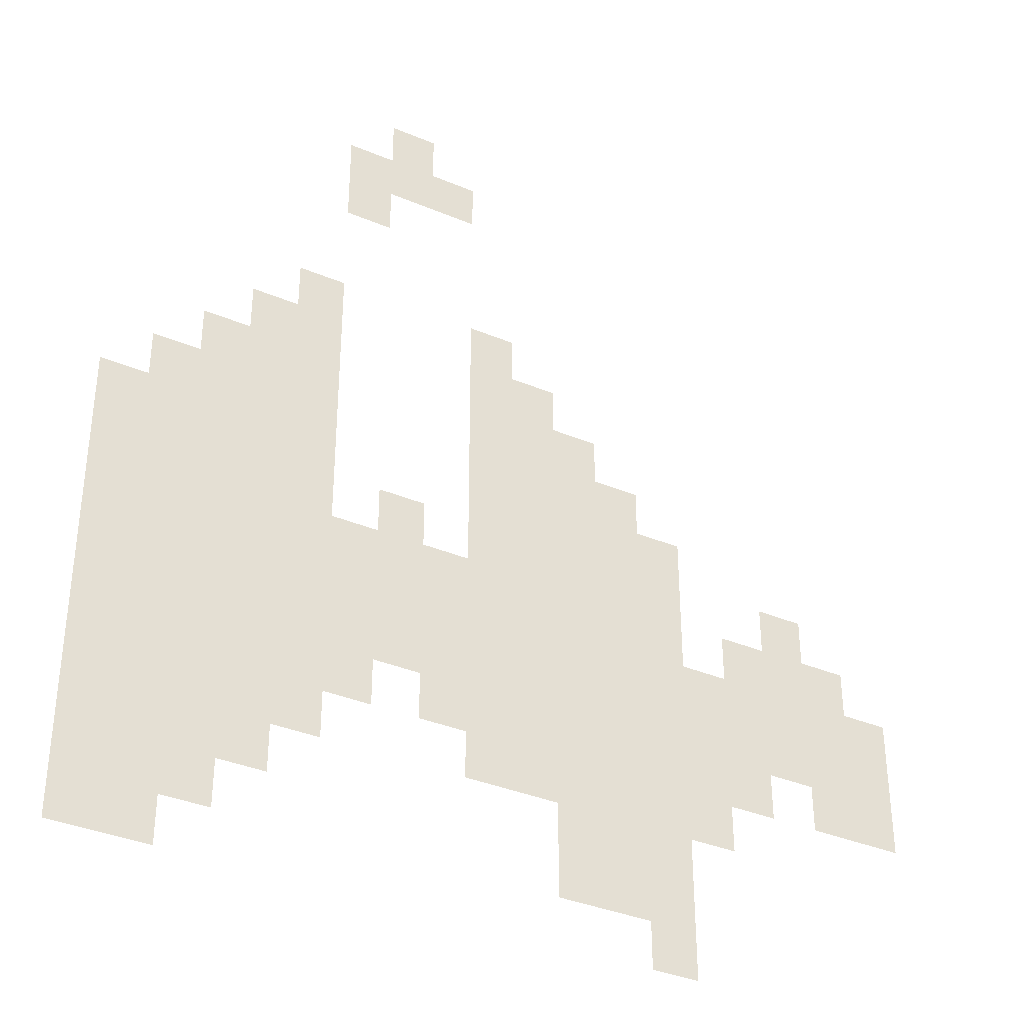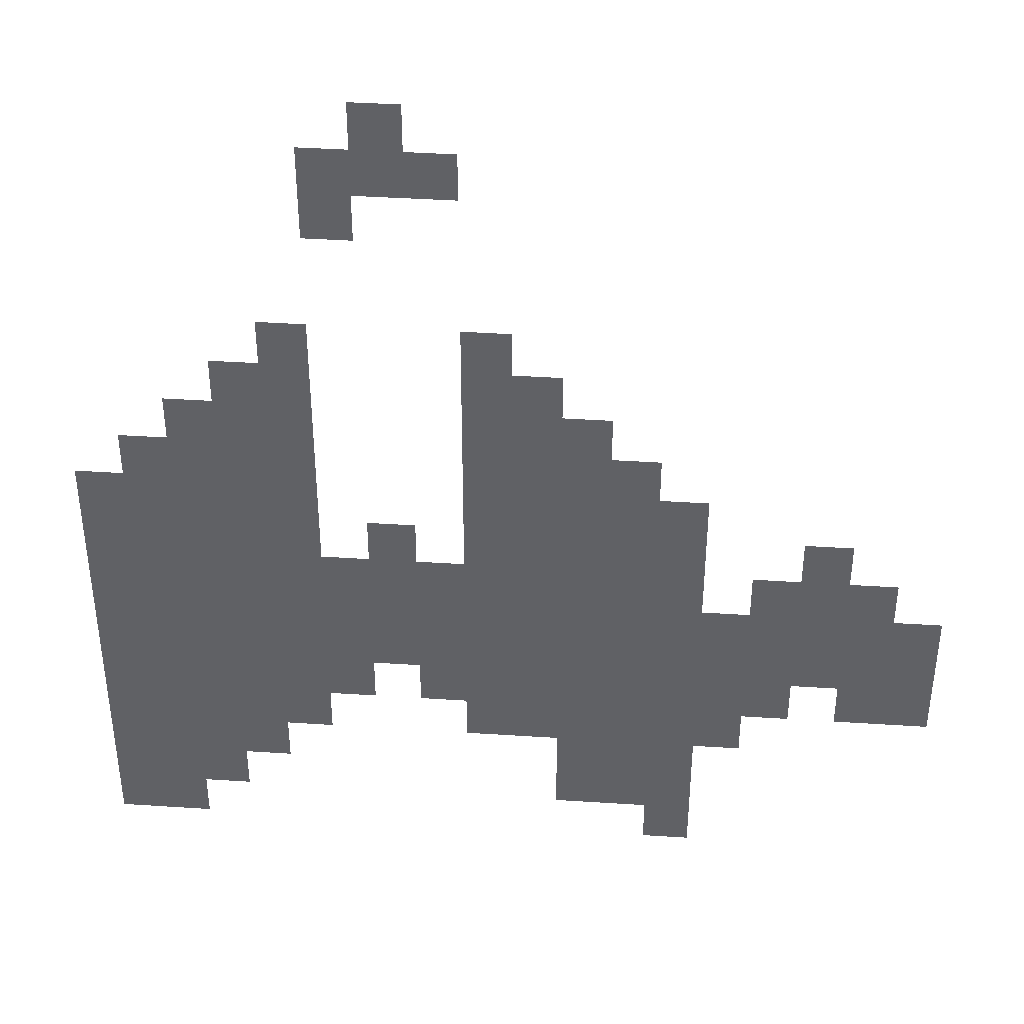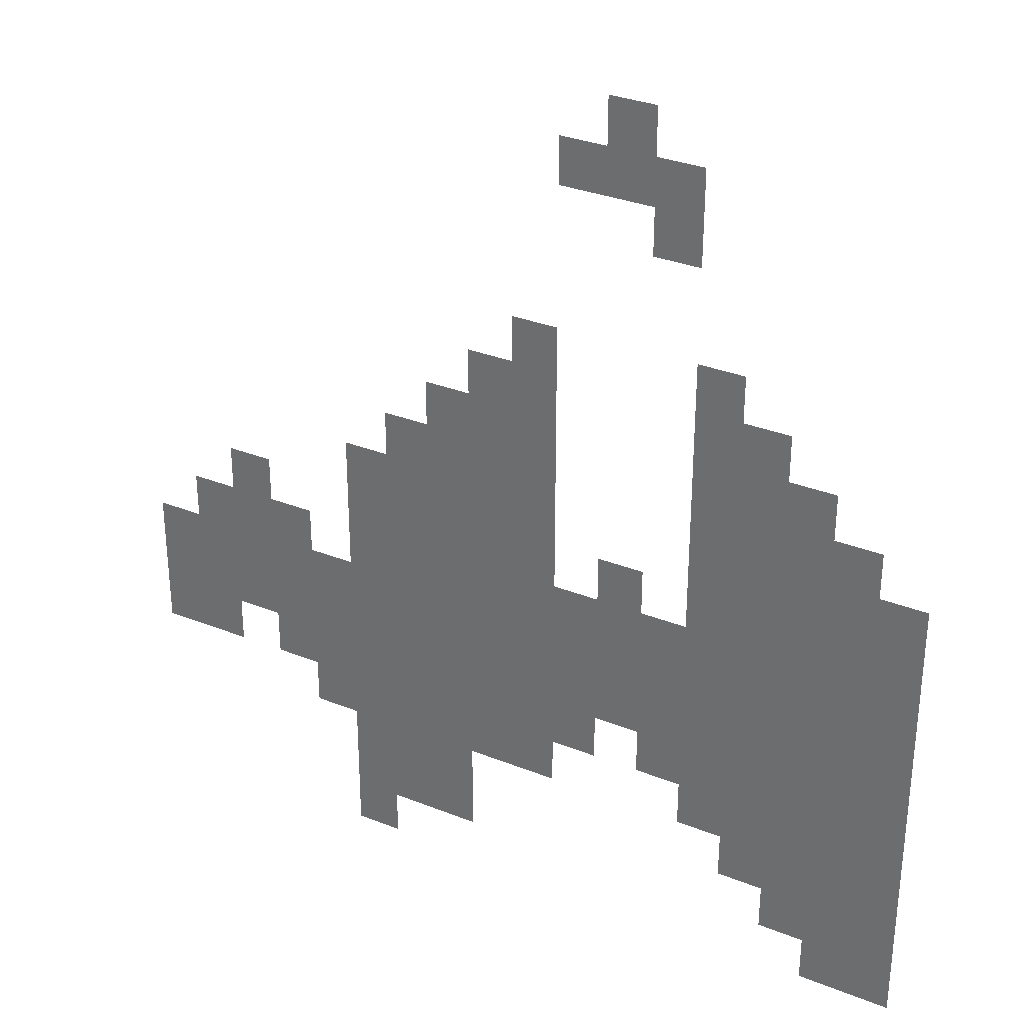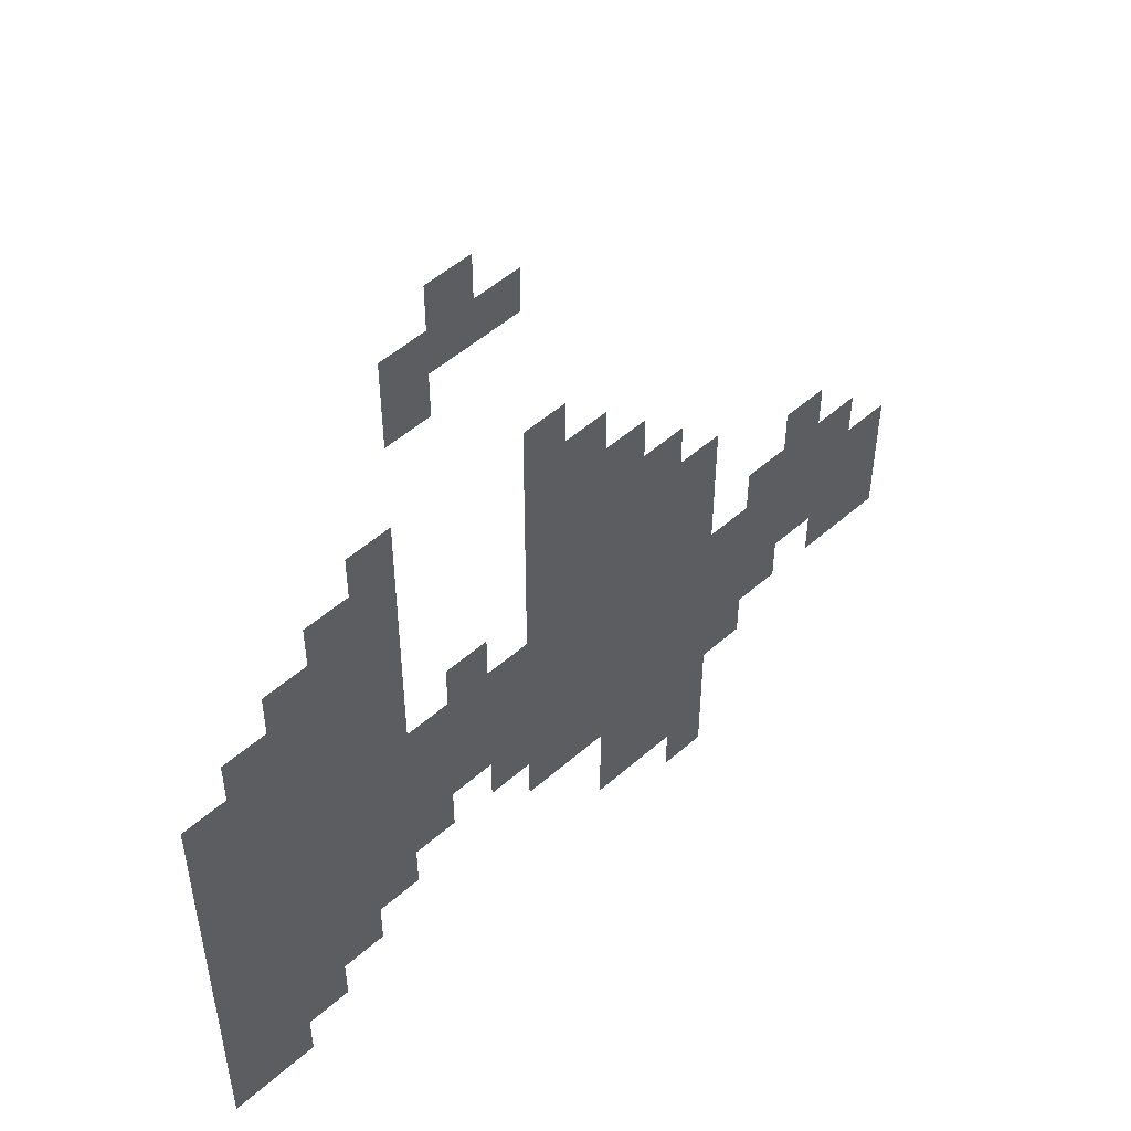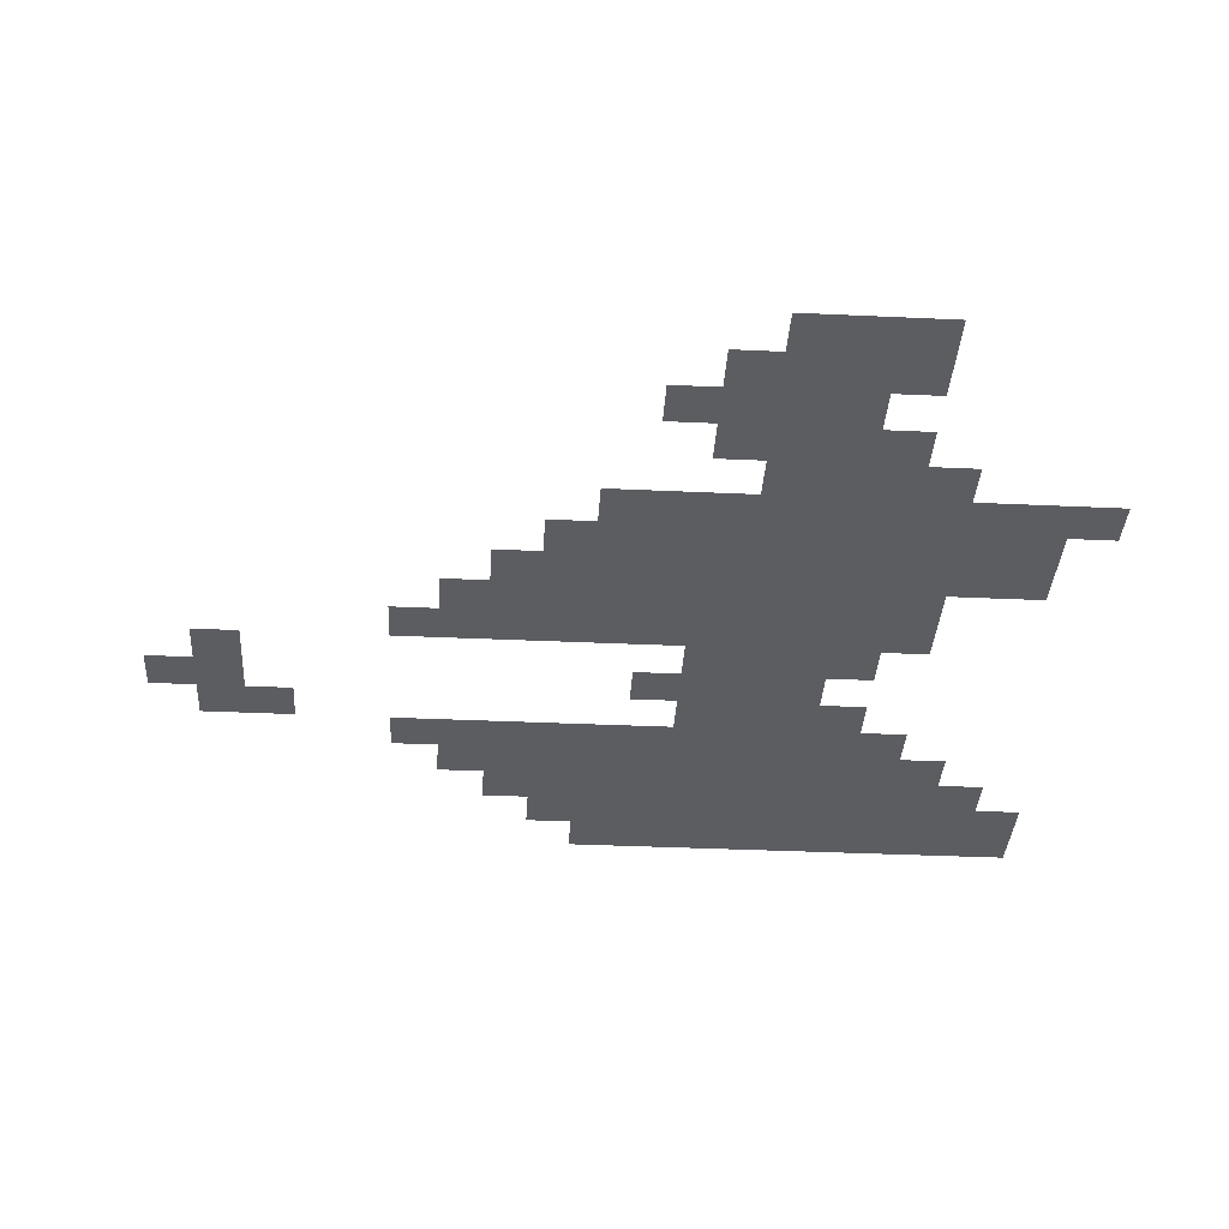
<metadata>
{"format":"obj","ext":"obj","renderer":"f3d","projection":"perspective","resolution":1024,"background":"white","views":[{"elev":-36.1,"azim":151.1,"up":"+Y"},{"elev":40.5,"azim":-175.4,"up":"+Y"},{"elev":32.0,"azim":29.3,"up":"+Y"},{"elev":51.6,"azim":136.4,"up":"+Y"},{"elev":-35.8,"azim":-93.5,"up":"+Z"}]}
</metadata>
<code>
v -142 -44 0
v -143 -44 0
v -143 -43 0
v -142 -43 0
v -143 -45 0
v -144 -45 0
v -144 -44 0
v -143 -44 0
v -142 -45 0
v -143 -45 0
v -143 -44 0
v -142 -44 0
v -141 -45 0
v -142 -45 0
v -142 -44 0
v -141 -44 0
v -141 -46 0
v -142 -46 0
v -142 -45 0
v -141 -45 0
v -144 -49 0
v -145 -49 0
v -145 -48 0
v -144 -48 0
v -140 -49 0
v -141 -49 0
v -141 -48 0
v -140 -48 0
v -145 -50 0
v -146 -50 0
v -146 -49 0
v -145 -49 0
v -144 -50 0
v -145 -50 0
v -145 -49 0
v -144 -49 0
v -140 -50 0
v -141 -50 0
v -141 -49 0
v -140 -49 0
v -139 -50 0
v -140 -50 0
v -140 -49 0
v -139 -49 0
v -146 -51 0
v -147 -51 0
v -147 -50 0
v -146 -50 0
v -145 -51 0
v -146 -51 0
v -146 -50 0
v -145 -50 0
v -144 -51 0
v -145 -51 0
v -145 -50 0
v -144 -50 0
v -140 -51 0
v -141 -51 0
v -141 -50 0
v -140 -50 0
v -139 -51 0
v -140 -51 0
v -140 -50 0
v -139 -50 0
v -138 -51 0
v -139 -51 0
v -139 -50 0
v -138 -50 0
v -147 -52 0
v -148 -52 0
v -148 -51 0
v -147 -51 0
v -146 -52 0
v -147 -52 0
v -147 -51 0
v -146 -51 0
v -145 -52 0
v -146 -52 0
v -146 -51 0
v -145 -51 0
v -144 -52 0
v -145 -52 0
v -145 -51 0
v -144 -51 0
v -140 -52 0
v -141 -52 0
v -141 -51 0
v -140 -51 0
v -139 -52 0
v -140 -52 0
v -140 -51 0
v -139 -51 0
v -138 -52 0
v -139 -52 0
v -139 -51 0
v -138 -51 0
v -137 -52 0
v -138 -52 0
v -138 -51 0
v -137 -51 0
v -148 -53 0
v -149 -53 0
v -149 -52 0
v -148 -52 0
v -147 -53 0
v -148 -53 0
v -148 -52 0
v -147 -52 0
v -146 -53 0
v -147 -53 0
v -147 -52 0
v -146 -52 0
v -145 -53 0
v -146 -53 0
v -146 -52 0
v -145 -52 0
v -144 -53 0
v -145 -53 0
v -145 -52 0
v -144 -52 0
v -140 -53 0
v -141 -53 0
v -141 -52 0
v -140 -52 0
v -139 -53 0
v -140 -53 0
v -140 -52 0
v -139 -52 0
v -138 -53 0
v -139 -53 0
v -139 -52 0
v -138 -52 0
v -137 -53 0
v -138 -53 0
v -138 -52 0
v -137 -52 0
v -136 -53 0
v -137 -53 0
v -137 -52 0
v -136 -52 0
v -151 -54 0
v -152 -54 0
v -152 -53 0
v -151 -53 0
v -148 -54 0
v -149 -54 0
v -149 -53 0
v -148 -53 0
v -147 -54 0
v -148 -54 0
v -148 -53 0
v -147 -53 0
v -146 -54 0
v -147 -54 0
v -147 -53 0
v -146 -53 0
v -145 -54 0
v -146 -54 0
v -146 -53 0
v -145 -53 0
v -144 -54 0
v -145 -54 0
v -145 -53 0
v -144 -53 0
v -142 -54 0
v -143 -54 0
v -143 -53 0
v -142 -53 0
v -140 -54 0
v -141 -54 0
v -141 -53 0
v -140 -53 0
v -139 -54 0
v -140 -54 0
v -140 -53 0
v -139 -53 0
v -138 -54 0
v -139 -54 0
v -139 -53 0
v -138 -53 0
v -137 -54 0
v -138 -54 0
v -138 -53 0
v -137 -53 0
v -136 -54 0
v -137 -54 0
v -137 -53 0
v -136 -53 0
v -152 -55 0
v -153 -55 0
v -153 -54 0
v -152 -54 0
v -151 -55 0
v -152 -55 0
v -152 -54 0
v -151 -54 0
v -150 -55 0
v -151 -55 0
v -151 -54 0
v -150 -54 0
v -148 -55 0
v -149 -55 0
v -149 -54 0
v -148 -54 0
v -147 -55 0
v -148 -55 0
v -148 -54 0
v -147 -54 0
v -146 -55 0
v -147 -55 0
v -147 -54 0
v -146 -54 0
v -145 -55 0
v -146 -55 0
v -146 -54 0
v -145 -54 0
v -144 -55 0
v -145 -55 0
v -145 -54 0
v -144 -54 0
v -143 -55 0
v -144 -55 0
v -144 -54 0
v -143 -54 0
v -142 -55 0
v -143 -55 0
v -143 -54 0
v -142 -54 0
v -141 -55 0
v -142 -55 0
v -142 -54 0
v -141 -54 0
v -140 -55 0
v -141 -55 0
v -141 -54 0
v -140 -54 0
v -139 -55 0
v -140 -55 0
v -140 -54 0
v -139 -54 0
v -138 -55 0
v -139 -55 0
v -139 -54 0
v -138 -54 0
v -137 -55 0
v -138 -55 0
v -138 -54 0
v -137 -54 0
v -136 -55 0
v -137 -55 0
v -137 -54 0
v -136 -54 0
v -153 -56 0
v -154 -56 0
v -154 -55 0
v -153 -55 0
v -152 -56 0
v -153 -56 0
v -153 -55 0
v -152 -55 0
v -151 -56 0
v -152 -56 0
v -152 -55 0
v -151 -55 0
v -150 -56 0
v -151 -56 0
v -151 -55 0
v -150 -55 0
v -149 -56 0
v -150 -56 0
v -150 -55 0
v -149 -55 0
v -148 -56 0
v -149 -56 0
v -149 -55 0
v -148 -55 0
v -147 -56 0
v -148 -56 0
v -148 -55 0
v -147 -55 0
v -146 -56 0
v -147 -56 0
v -147 -55 0
v -146 -55 0
v -145 -56 0
v -146 -56 0
v -146 -55 0
v -145 -55 0
v -144 -56 0
v -145 -56 0
v -145 -55 0
v -144 -55 0
v -143 -56 0
v -144 -56 0
v -144 -55 0
v -143 -55 0
v -142 -56 0
v -143 -56 0
v -143 -55 0
v -142 -55 0
v -141 -56 0
v -142 -56 0
v -142 -55 0
v -141 -55 0
v -140 -56 0
v -141 -56 0
v -141 -55 0
v -140 -55 0
v -139 -56 0
v -140 -56 0
v -140 -55 0
v -139 -55 0
v -138 -56 0
v -139 -56 0
v -139 -55 0
v -138 -55 0
v -137 -56 0
v -138 -56 0
v -138 -55 0
v -137 -55 0
v -136 -56 0
v -137 -56 0
v -137 -55 0
v -136 -55 0
v -153 -57 0
v -154 -57 0
v -154 -56 0
v -153 -56 0
v -152 -57 0
v -153 -57 0
v -153 -56 0
v -152 -56 0
v -151 -57 0
v -152 -57 0
v -152 -56 0
v -151 -56 0
v -150 -57 0
v -151 -57 0
v -151 -56 0
v -150 -56 0
v -149 -57 0
v -150 -57 0
v -150 -56 0
v -149 -56 0
v -148 -57 0
v -149 -57 0
v -149 -56 0
v -148 -56 0
v -147 -57 0
v -148 -57 0
v -148 -56 0
v -147 -56 0
v -146 -57 0
v -147 -57 0
v -147 -56 0
v -146 -56 0
v -145 -57 0
v -146 -57 0
v -146 -56 0
v -145 -56 0
v -144 -57 0
v -145 -57 0
v -145 -56 0
v -144 -56 0
v -143 -57 0
v -144 -57 0
v -144 -56 0
v -143 -56 0
v -142 -57 0
v -143 -57 0
v -143 -56 0
v -142 -56 0
v -141 -57 0
v -142 -57 0
v -142 -56 0
v -141 -56 0
v -140 -57 0
v -141 -57 0
v -141 -56 0
v -140 -56 0
v -139 -57 0
v -140 -57 0
v -140 -56 0
v -139 -56 0
v -138 -57 0
v -139 -57 0
v -139 -56 0
v -138 -56 0
v -137 -57 0
v -138 -57 0
v -138 -56 0
v -137 -56 0
v -136 -57 0
v -137 -57 0
v -137 -56 0
v -136 -56 0
v -153 -58 0
v -154 -58 0
v -154 -57 0
v -153 -57 0
v -152 -58 0
v -153 -58 0
v -153 -57 0
v -152 -57 0
v -150 -58 0
v -151 -58 0
v -151 -57 0
v -150 -57 0
v -149 -58 0
v -150 -58 0
v -150 -57 0
v -149 -57 0
v -148 -58 0
v -149 -58 0
v -149 -57 0
v -148 -57 0
v -147 -58 0
v -148 -58 0
v -148 -57 0
v -147 -57 0
v -146 -58 0
v -147 -58 0
v -147 -57 0
v -146 -57 0
v -145 -58 0
v -146 -58 0
v -146 -57 0
v -145 -57 0
v -144 -58 0
v -145 -58 0
v -145 -57 0
v -144 -57 0
v -143 -58 0
v -144 -58 0
v -144 -57 0
v -143 -57 0
v -141 -58 0
v -142 -58 0
v -142 -57 0
v -141 -57 0
v -140 -58 0
v -141 -58 0
v -141 -57 0
v -140 -57 0
v -139 -58 0
v -140 -58 0
v -140 -57 0
v -139 -57 0
v -138 -58 0
v -139 -58 0
v -139 -57 0
v -138 -57 0
v -137 -58 0
v -138 -58 0
v -138 -57 0
v -137 -57 0
v -136 -58 0
v -137 -58 0
v -137 -57 0
v -136 -57 0
v -149 -59 0
v -150 -59 0
v -150 -58 0
v -149 -58 0
v -148 -59 0
v -149 -59 0
v -149 -58 0
v -148 -58 0
v -147 -59 0
v -148 -59 0
v -148 -58 0
v -147 -58 0
v -146 -59 0
v -147 -59 0
v -147 -58 0
v -146 -58 0
v -145 -59 0
v -146 -59 0
v -146 -58 0
v -145 -58 0
v -144 -59 0
v -145 -59 0
v -145 -58 0
v -144 -58 0
v -140 -59 0
v -141 -59 0
v -141 -58 0
v -140 -58 0
v -139 -59 0
v -140 -59 0
v -140 -58 0
v -139 -58 0
v -138 -59 0
v -139 -59 0
v -139 -58 0
v -138 -58 0
v -137 -59 0
v -138 -59 0
v -138 -58 0
v -137 -58 0
v -136 -59 0
v -137 -59 0
v -137 -58 0
v -136 -58 0
v -148 -60 0
v -149 -60 0
v -149 -59 0
v -148 -59 0
v -147 -60 0
v -148 -60 0
v -148 -59 0
v -147 -59 0
v -146 -60 0
v -147 -60 0
v -147 -59 0
v -146 -59 0
v -139 -60 0
v -140 -60 0
v -140 -59 0
v -139 -59 0
v -138 -60 0
v -139 -60 0
v -139 -59 0
v -138 -59 0
v -137 -60 0
v -138 -60 0
v -138 -59 0
v -137 -59 0
v -136 -60 0
v -137 -60 0
v -137 -59 0
v -136 -59 0
v -148 -61 0
v -149 -61 0
v -149 -60 0
v -148 -60 0
v -147 -61 0
v -148 -61 0
v -148 -60 0
v -147 -60 0
v -146 -61 0
v -147 -61 0
v -147 -60 0
v -146 -60 0
v -138 -61 0
v -139 -61 0
v -139 -60 0
v -138 -60 0
v -137 -61 0
v -138 -61 0
v -138 -60 0
v -137 -60 0
v -136 -61 0
v -137 -61 0
v -137 -60 0
v -136 -60 0
v -148 -62 0
v -149 -62 0
v -149 -61 0
v -148 -61 0
v -137 -62 0
v -138 -62 0
v -138 -61 0
v -137 -61 0
v -136 -62 0
v -137 -62 0
v -137 -61 0
v -136 -61 0
g AstralaProper_mesh_0024
f 1 2 3 4
f 5 6 7 8
f 9 10 11 12
f 13 14 15 16
f 17 18 19 20
f 21 22 23 24
f 25 26 27 28
f 29 30 31 32
f 33 34 35 36
f 37 38 39 40
f 41 42 43 44
f 45 46 47 48
f 49 50 51 52
f 53 54 55 56
f 57 58 59 60
f 61 62 63 64
f 65 66 67 68
f 69 70 71 72
f 73 74 75 76
f 77 78 79 80
f 81 82 83 84
f 85 86 87 88
f 89 90 91 92
f 93 94 95 96
f 97 98 99 100
f 101 102 103 104
f 105 106 107 108
f 109 110 111 112
f 113 114 115 116
f 117 118 119 120
f 121 122 123 124
f 125 126 127 128
f 129 130 131 132
f 133 134 135 136
f 137 138 139 140
f 141 142 143 144
f 145 146 147 148
f 149 150 151 152
f 153 154 155 156
f 157 158 159 160
f 161 162 163 164
f 165 166 167 168
f 169 170 171 172
f 173 174 175 176
f 177 178 179 180
f 181 182 183 184
f 185 186 187 188
f 189 190 191 192
f 193 194 195 196
f 197 198 199 200
f 201 202 203 204
f 205 206 207 208
f 209 210 211 212
f 213 214 215 216
f 217 218 219 220
f 221 222 223 224
f 225 226 227 228
f 229 230 231 232
f 233 234 235 236
f 237 238 239 240
f 241 242 243 244
f 245 246 247 248
f 249 250 251 252
f 253 254 255 256
f 257 258 259 260
f 261 262 263 264
f 265 266 267 268
f 269 270 271 272
f 273 274 275 276
f 277 278 279 280
f 281 282 283 284
f 285 286 287 288
f 289 290 291 292
f 293 294 295 296
f 297 298 299 300
f 301 302 303 304
f 305 306 307 308
f 309 310 311 312
f 313 314 315 316
f 317 318 319 320
f 321 322 323 324
f 325 326 327 328
f 329 330 331 332
f 333 334 335 336
f 337 338 339 340
f 341 342 343 344
f 345 346 347 348
f 349 350 351 352
f 353 354 355 356
f 357 358 359 360
f 361 362 363 364
f 365 366 367 368
f 369 370 371 372
f 373 374 375 376
f 377 378 379 380
f 381 382 383 384
f 385 386 387 388
f 389 390 391 392
f 393 394 395 396
f 397 398 399 400
f 401 402 403 404
f 405 406 407 408
f 409 410 411 412
f 413 414 415 416
f 417 418 419 420
f 421 422 423 424
f 425 426 427 428
f 429 430 431 432
f 433 434 435 436
f 437 438 439 440
f 441 442 443 444
f 445 446 447 448
f 449 450 451 452
f 453 454 455 456
f 457 458 459 460
f 461 462 463 464
f 465 466 467 468
f 469 470 471 472
f 473 474 475 476
f 477 478 479 480
f 481 482 483 484
f 485 486 487 488
f 489 490 491 492
f 493 494 495 496
f 497 498 499 500
f 501 502 503 504
f 505 506 507 508
f 509 510 511 512
f 513 514 515 516
f 517 518 519 520
f 521 522 523 524
f 525 526 527 528
f 529 530 531 532
f 533 534 535 536
f 537 538 539 540
f 541 542 543 544
f 545 546 547 548
f 549 550 551 552
f 553 554 555 556
f 557 558 559 560
f 561 562 563 564
f 565 566 567 568

</code>
